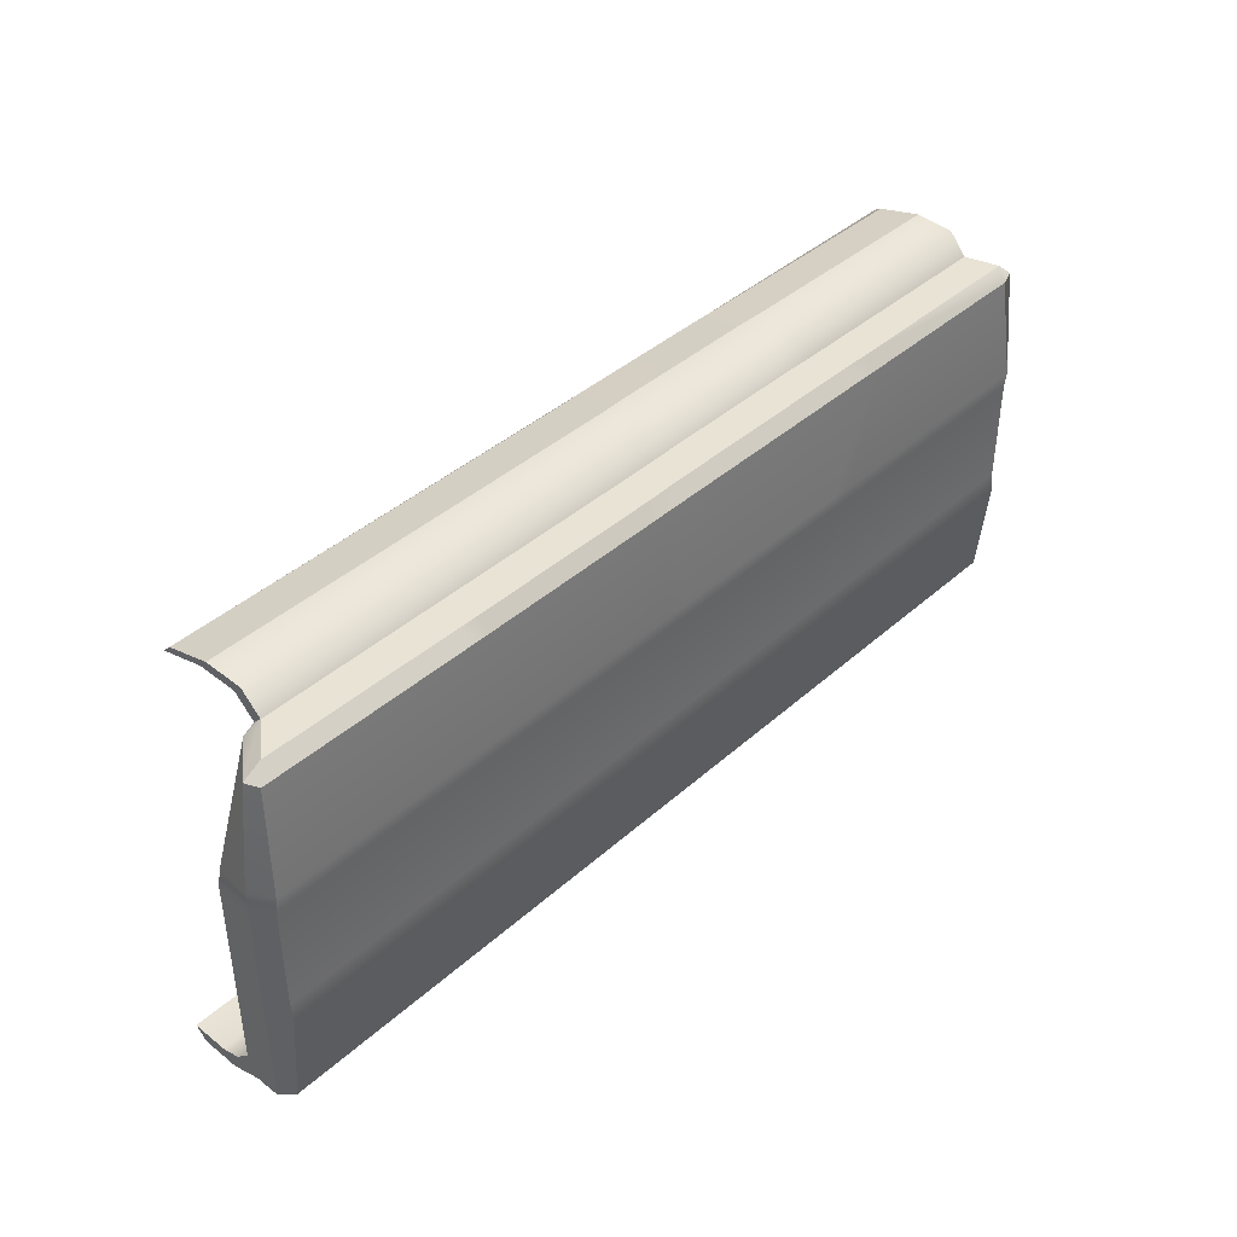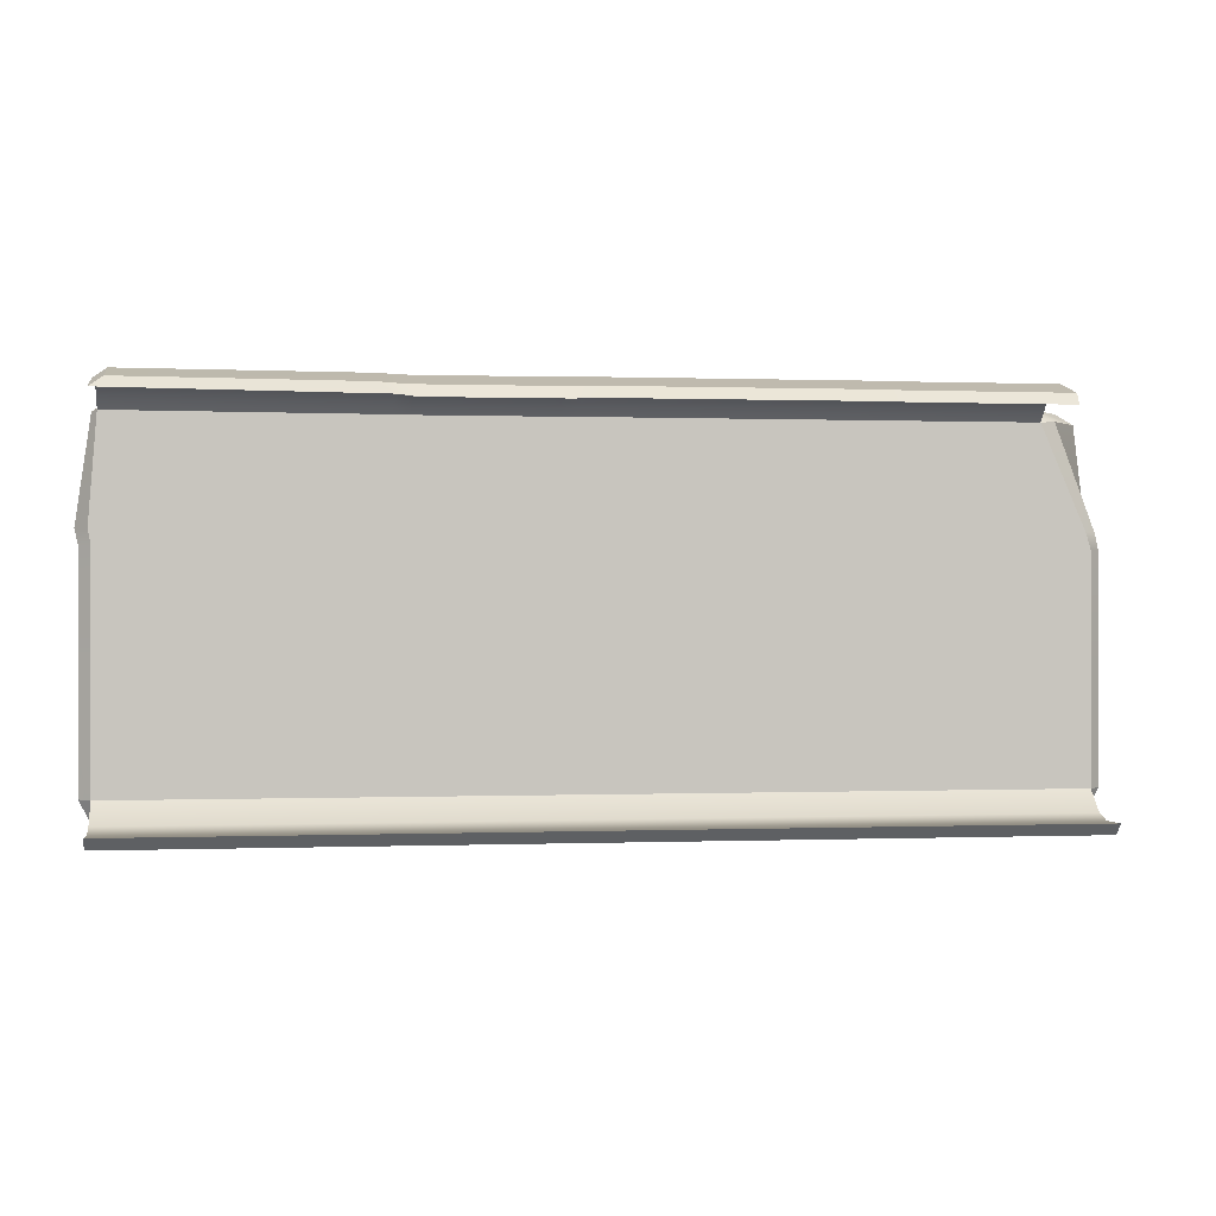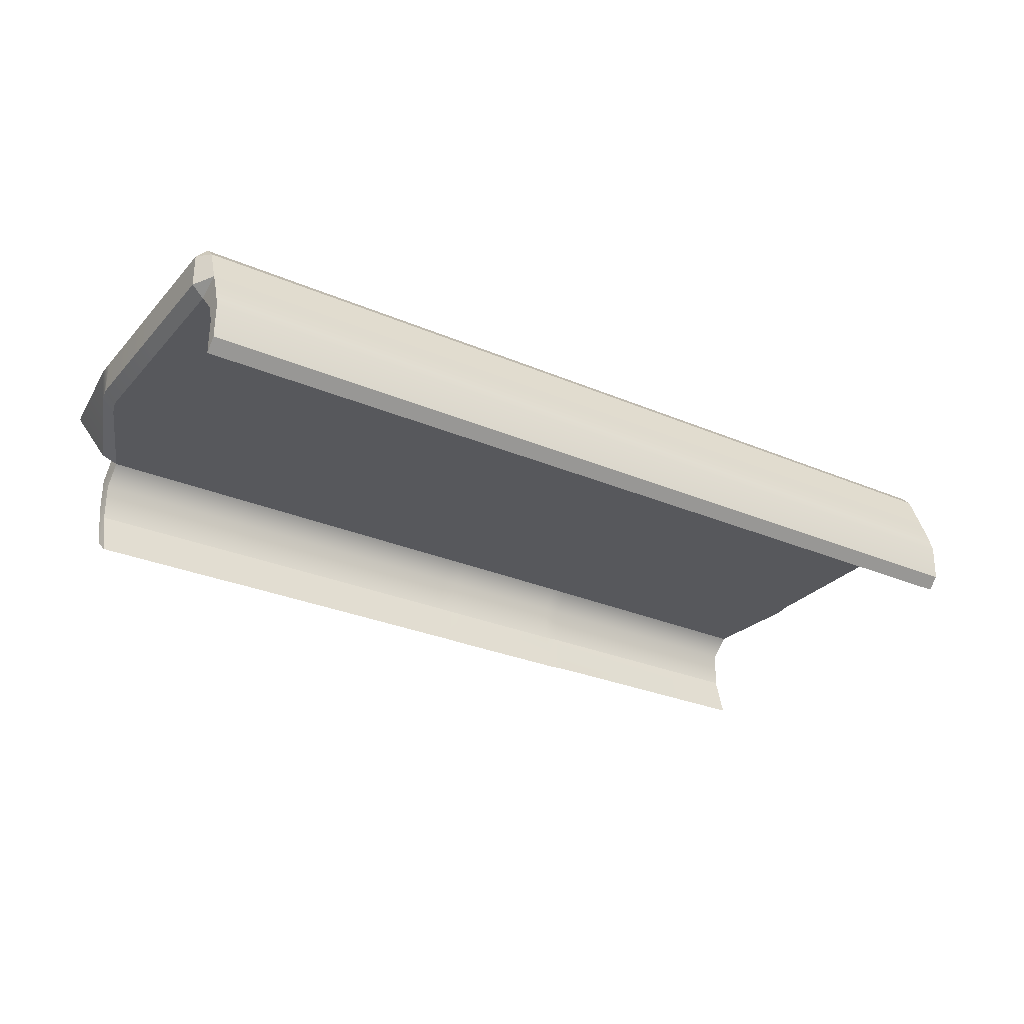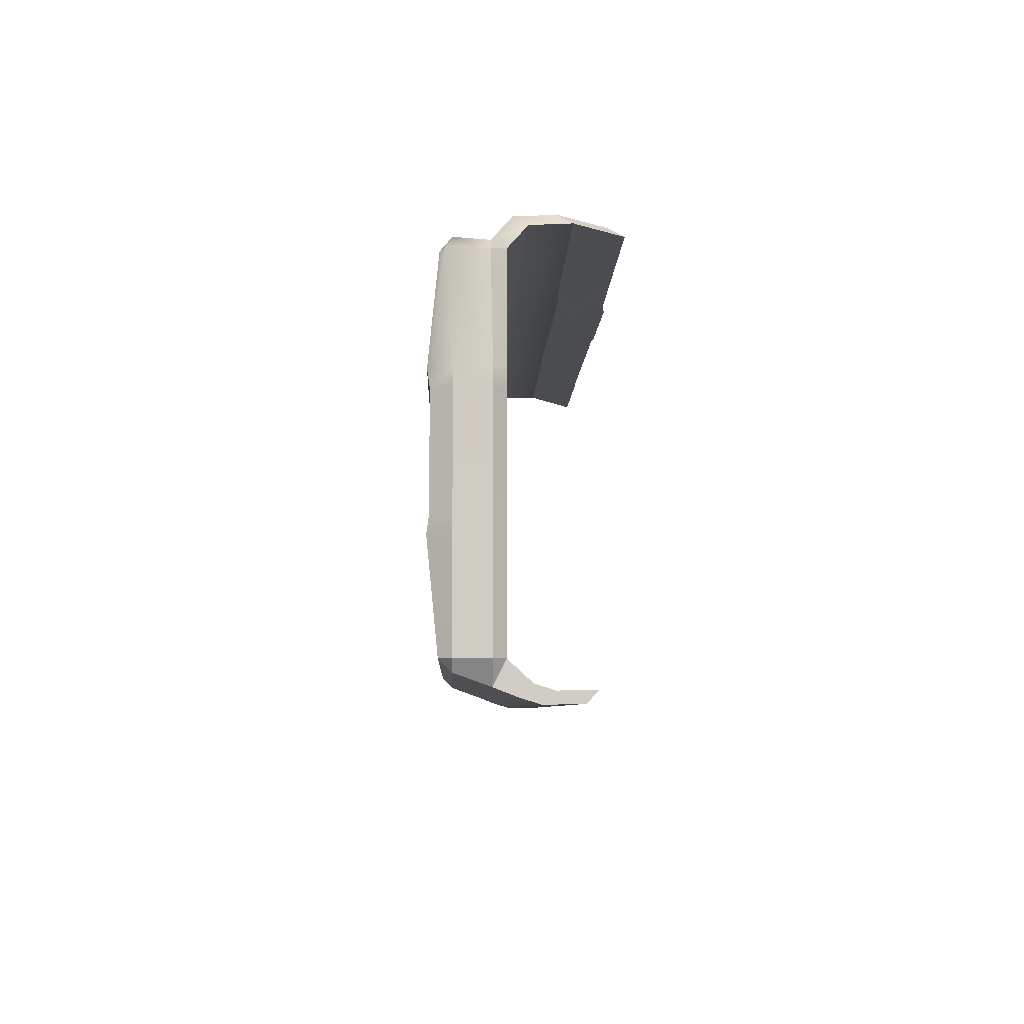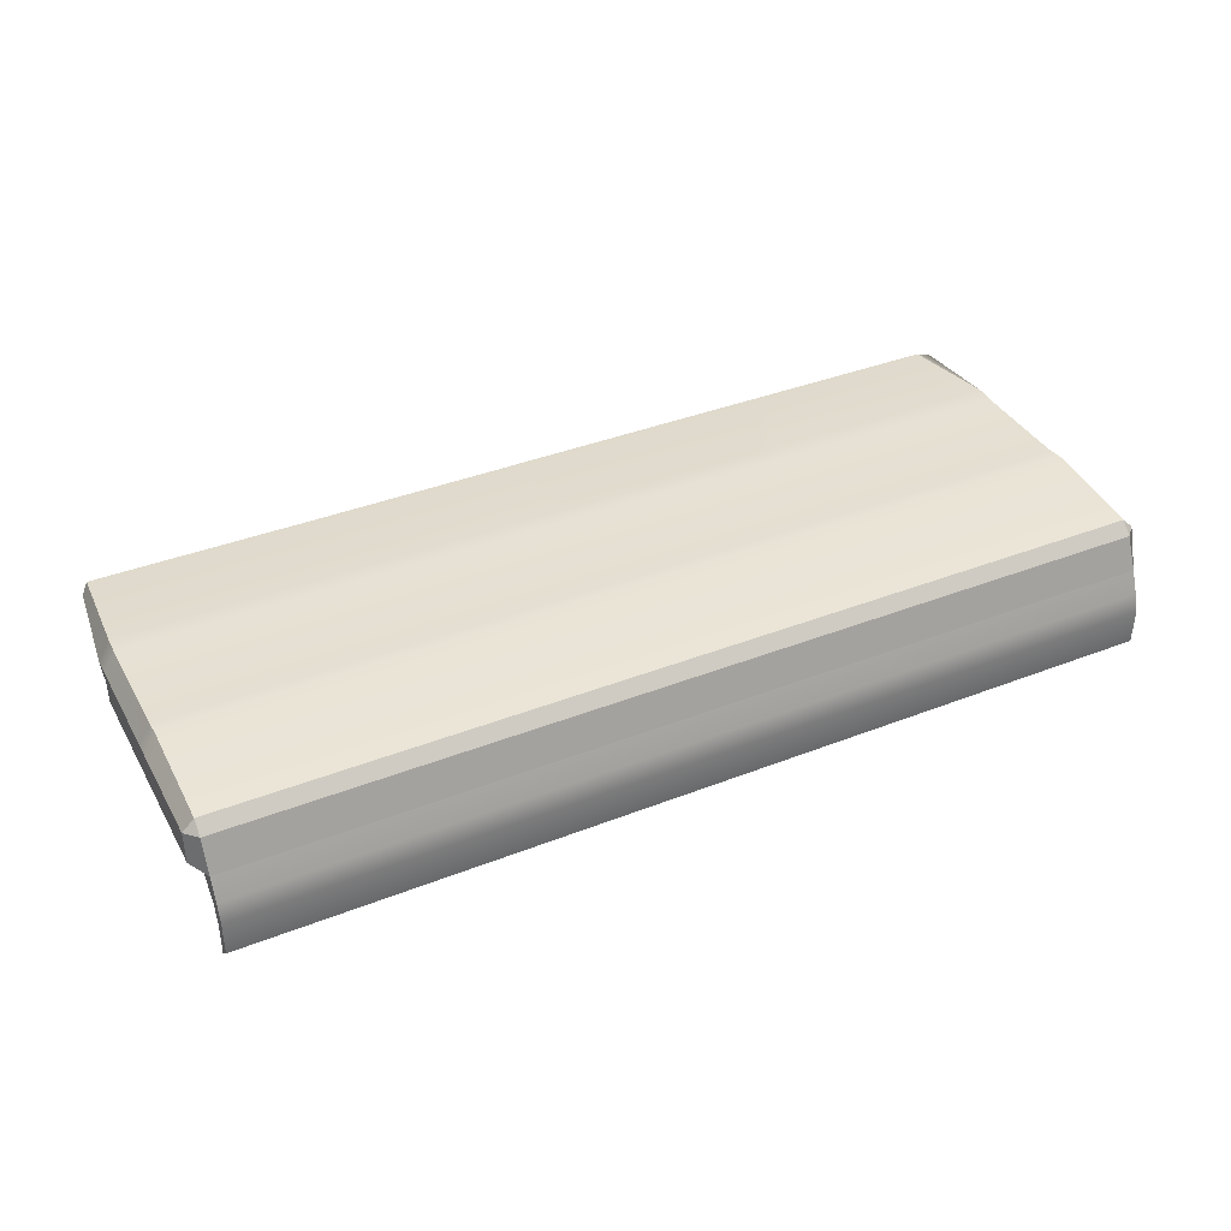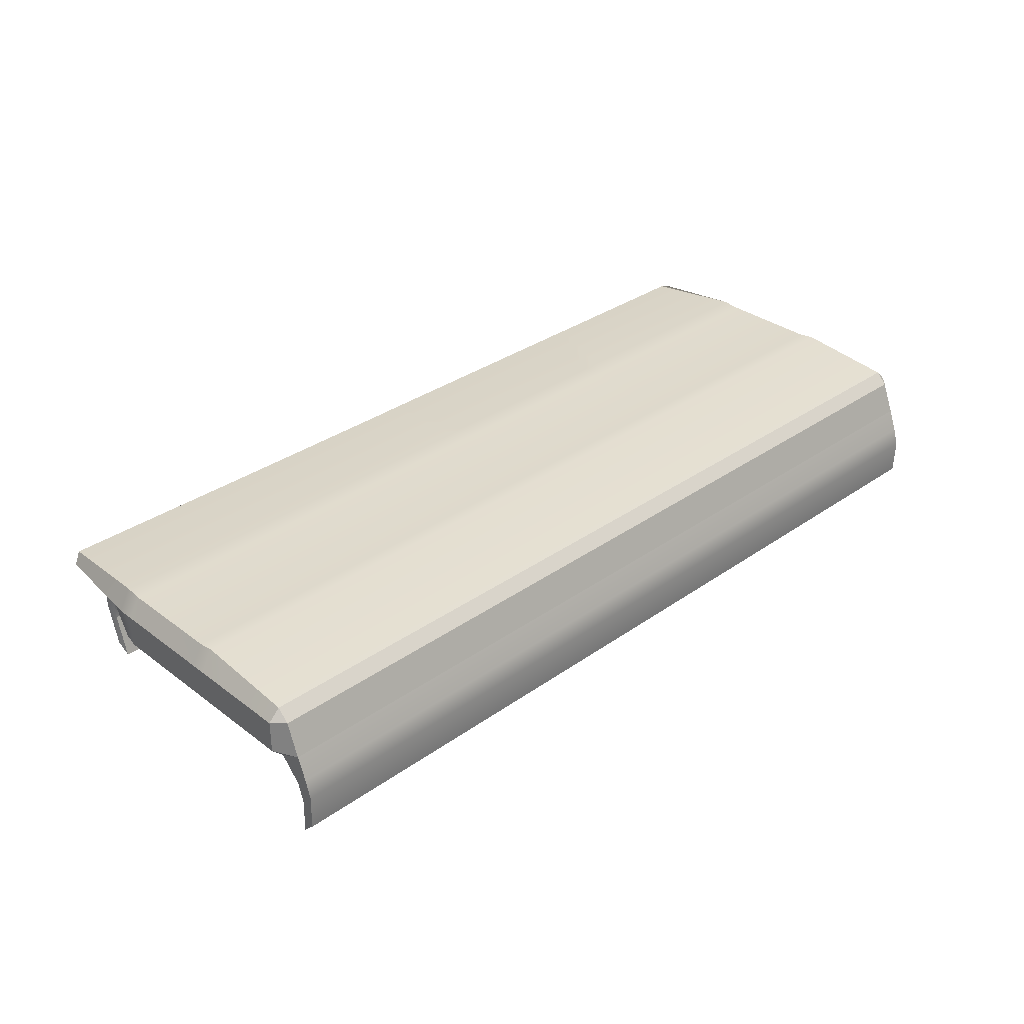
<metadata>
{"format":"obj","ext":"obj","renderer":"f3d","projection":"perspective","resolution":1024,"background":"white","views":[{"elev":41.1,"azim":132.9,"up":"+Z"},{"elev":-0.0,"azim":-8.3,"up":"+Z"},{"elev":-28.6,"azim":147.2,"up":"+Y"},{"elev":-6.1,"azim":-91.8,"up":"+Z"},{"elev":38.2,"azim":153.5,"up":"+Y"},{"elev":33.1,"azim":135.9,"up":"+Y"}]}
</metadata>
<code>
g default
v -0.7311 0.9261 0.471
v -0.6975 0.9615 0.5
v -0.7475 0.9631 0.4684
v 0.02239 0.9261 0.4676
v -0.000405 0.9566 0.5
v -0.07344 0.9583 0.5
v -0.0231 0.9261 0.4684
v 0.4376 0.9261 0.4682
v 0.4758 0.9586 0.5
v 0.4019 0.9568 0.5
v 0.388 0.9261 0.4679
v 1.197 0.9261 0.4683
v 1.193 0.9576 0.5
v 1.147 0.9579 0.5
v 1.152 0.9261 0.4683
v 1.67 0.9451 0.4725
v 1.631 0.9568 0.5
v 1.626 0.9261 0.4683
v -0.7556 1.065 0.4686
v -0.7222 1.05 0.5
v -0.712 1.08 0.4675
v -0.1994 1.08 0.4679
v -0.1856 1.05 0.5
v -0.1127 1.048 0.5
v -0.1499 1.08 0.4682
v 0.5644 1.08 0.4684
v 0.5131 1.048 0.5
v 0.5871 1.05 0.5
v 0.6099 1.08 0.4676
v 1.116 1.08 0.4682
v 1.124 1.049 0.5
v 1.17 1.048 0.5
v 1.161 1.08 0.4683
v 1.739 1.08 0.4716
v 1.706 1.044 0.5
v 1.755 1.043 0.4716
v -0.7695 1.048 0.1889
v -0.7375 1.107 0.1891
v -0.7404 1.101 0.1443
v -0.7721 1.048 0.1442
v -0.05869 1.101 0.1443
v -0.07122 1.107 0.1891
v -0.0219 1.107 0.1891
v -0.01386 1.101 0.1443
v 0.5288 1.101 0.1443
v 0.5313 1.107 0.1891
v 0.5764 1.107 0.1891
v 0.5736 1.101 0.1443
v 1.116 1.101 0.1443
v 1.116 1.107 0.1891
v 1.161 1.107 0.1891
v 1.161 1.101 0.1443
v 1.792 1.048 0.1443
v 1.76 1.101 0.1443
v 1.76 1.107 0.1891
v 1.792 1.048 0.1891
v -0.7721 1.048 -0.1443
v -0.7404 1.101 -0.1443
v -0.7404 1.107 -0.1891
v -0.7721 1.048 -0.1891
v -0.05869 1.107 -0.1891
v -0.05869 1.101 -0.1443
v -0.01386 1.101 -0.1443
v -0.01386 1.107 -0.1891
v 0.5288 1.107 -0.1891
v 0.5288 1.101 -0.1443
v 0.5736 1.101 -0.1443
v 0.5736 1.107 -0.1891
v 1.116 1.107 -0.1891
v 1.116 1.101 -0.1443
v 1.161 1.101 -0.1443
v 1.161 1.107 -0.1891
v 1.792 1.048 -0.1891
v 1.76 1.107 -0.1891
v 1.76 1.101 -0.1443
v 1.792 1.048 -0.1443
v -0.7721 1.048 -0.4683
v -0.7404 1.08 -0.4683
v -0.7404 1.048 -0.5
v -0.05869 1.048 -0.5
v -0.05869 1.08 -0.4683
v -0.01386 1.08 -0.4683
v -0.01386 1.048 -0.5
v 0.5288 1.048 -0.5
v 0.5288 1.08 -0.4683
v 0.5736 1.08 -0.4683
v 0.5736 1.048 -0.5
v 1.116 1.048 -0.5
v 1.116 1.08 -0.4683
v 1.161 1.08 -0.4683
v 1.161 1.048 -0.5
v 1.76 1.048 -0.5
v 1.76 1.08 -0.4683
v 1.792 1.048 -0.4683
v -0.7778 0.9578 -0.4683
v -0.7461 0.9578 -0.5325
v -0.7461 0.9261 -0.4683
v -0.05869 0.9261 -0.4683
v -0.05869 0.9578 -0.5325
v -0.01386 0.9578 -0.5325
v -0.01386 0.9261 -0.4683
v 0.5288 0.9261 -0.4683
v 0.5288 0.9578 -0.5325
v 0.5736 0.9578 -0.5325
v 0.5736 0.9261 -0.4683
v 1.116 0.9261 -0.4683
v 1.116 0.9578 -0.5325
v 1.161 0.9578 -0.5325
v 1.161 0.9261 -0.4683
v 1.76 0.9261 -0.4683
v 1.76 0.9578 -0.5325
v 1.792 0.9578 -0.4683
v -0.7778 0.9578 -0.1891
v -0.7461 0.9261 -0.1891
v -0.7461 0.9261 -0.1443
v -0.7778 0.9578 -0.1443
v -0.05869 0.9261 -0.1443
v -0.05869 0.9261 -0.1891
v -0.01386 0.9261 -0.1891
v -0.01386 0.9261 -0.1443
v 0.5288 0.9261 -0.1443
v 0.5288 0.9261 -0.1891
v 0.5736 0.9261 -0.1891
v 0.5736 0.9261 -0.1443
v 1.116 0.9261 -0.1443
v 1.116 0.9261 -0.1891
v 1.161 0.9261 -0.1891
v 1.161 0.9261 -0.1443
v 1.792 0.9578 -0.1443
v 1.76 0.9261 -0.1443
v 1.76 0.9261 -0.1891
v 1.792 0.9578 -0.1891
v -0.7778 0.9577 0.1438
v -0.7459 0.9261 0.1441
v -0.7533 0.9261 0.189
v -0.7874 0.9579 0.1876
v -0.05619 0.9261 0.1891
v -0.05869 0.9261 0.1443
v -0.01386 0.9261 0.1443
v -0.01105 0.9261 0.1891
v 0.5163 0.9261 0.1891
v 0.5288 0.9261 0.1443
v 0.5736 0.9261 0.1443
v 0.5656 0.9261 0.1891
v 1.119 0.9261 0.1891
v 1.116 0.9261 0.1443
v 1.161 0.9261 0.1443
v 1.164 0.9261 0.1891
v 1.782 0.9577 0.1874
v 1.746 0.9261 0.1892
v 1.76 0.9261 0.1442
v 1.792 0.9577 0.1438
v -0.7461 0.8642 -0.5249
v -0.7461 0.8959 -0.5566
v -0.05869 0.8959 -0.5566
v -0.05869 0.8642 -0.5249
v -0.01386 0.8642 -0.5249
v -0.01386 0.8959 -0.5566
v 0.5288 0.8959 -0.5566
v 0.5288 0.8642 -0.5249
v 0.5736 0.8642 -0.5249
v 0.5736 0.8959 -0.5566
v 1.116 0.8959 -0.5566
v 1.116 0.8642 -0.5249
v 1.161 0.8642 -0.5249
v 1.161 0.8959 -0.5566
v 1.76 0.8959 -0.5566
v 1.76 0.8642 -0.5249
v -0.7461 0.8142 -0.54
v -0.7461 0.8459 -0.5717
v -0.05869 0.8459 -0.5717
v -0.05869 0.8142 -0.54
v -0.01386 0.8142 -0.54
v -0.01386 0.8459 -0.5717
v 0.5288 0.8459 -0.5717
v 0.5288 0.8142 -0.54
v 0.5736 0.8142 -0.54
v 0.5736 0.8459 -0.5717
v 1.116 0.8459 -0.5717
v 1.116 0.8142 -0.54
v 1.161 0.8142 -0.54
v 1.161 0.8459 -0.5717
v 1.76 0.8459 -0.5717
v 1.76 0.8142 -0.54
v -0.7461 0.7166 -0.5379
v -0.7461 0.7483 -0.5696
v -0.05869 0.7483 -0.5696
v -0.05869 0.7166 -0.5379
v -0.01386 0.7166 -0.5379
v -0.01386 0.7483 -0.5696
v 0.5288 0.7483 -0.5696
v 0.5288 0.7166 -0.5379
v 0.5736 0.7166 -0.5379
v 0.5736 0.7483 -0.5696
v 1.116 0.7483 -0.5696
v 1.116 0.7166 -0.5379
v 1.161 0.7166 -0.5379
v 1.161 0.7483 -0.5696
v 1.76 0.7483 -0.5696
v 1.76 0.7166 -0.5379
v -0.6975 0.9116 0.5556
v -0.7311 0.8762 0.5266
v -0.02333 0.8743 0.5222
v -0.07367 0.9065 0.5538
v -0.000631 0.9027 0.5517
v 0.02217 0.8722 0.5194
v 0.3884 0.8723 0.5197
v 0.4022 0.903 0.5519
v 0.4761 0.9057 0.5527
v 0.4379 0.8732 0.521
v 1.152 0.8734 0.5213
v 1.147 0.9052 0.553
v 1.193 0.9045 0.5526
v 1.197 0.873 0.5209
v 1.626 0.8728 0.5206
v 1.631 0.9035 0.5524
v -0.6975 0.808 0.5605
v -0.7311 0.7726 0.5315
v -0.02362 0.7688 0.5251
v -0.07397 0.8009 0.5567
v -0.000926 0.7949 0.5525
v 0.02187 0.7644 0.5201
v 0.3887 0.7647 0.5206
v 0.4026 0.7954 0.5528
v 0.4764 0.799 0.5546
v 0.4382 0.7664 0.5228
v 1.152 0.7669 0.5234
v 1.147 0.7987 0.5551
v 1.193 0.7976 0.5543
v 1.197 0.7661 0.5225
v 1.626 0.7656 0.5221
v 1.631 0.7964 0.5538
v -0.6975 0.6892 0.5293
v -0.7311 0.6538 0.5003
v -0.0239 0.6485 0.4925
v -0.07424 0.6806 0.5242
v -0.001202 0.6729 0.5182
v 0.02159 0.6424 0.4859
v 0.3889 0.6428 0.4865
v 0.4028 0.6735 0.5187
v 0.4766 0.6778 0.5212
v 0.4385 0.6453 0.4894
v 1.152 0.646 0.4902
v 1.147 0.6777 0.5219
v 1.193 0.6763 0.5207
v 1.197 0.6448 0.489
v 1.626 0.6442 0.4884
v 1.631 0.6749 0.5201
g pCube2
f 1 3 136 135
f 233 234 235 236
f 3 2 20 19
f 4 7 137 140
f 237 238 239 240
f 6 5 24 23
f 8 11 141 144
f 241 242 243 244
f 10 9 28 27
f 12 15 145 148
f 245 246 247 248
f 14 13 32 31
f 16 18 150 149
f 17 16 36 35
f 19 21 38 37
f 21 20 23 22
f 22 25 43 42
f 25 24 27 26
f 26 29 47 46
f 29 28 31 30
f 30 33 51 50
f 33 32 35 34
f 34 36 56 55
f 37 40 133 136
f 39 38 42 41
f 40 39 58 57
f 41 44 63 62
f 44 43 46 45
f 45 48 67 66
f 48 47 50 49
f 49 52 71 70
f 52 51 55 54
f 53 56 149 152
f 54 53 76 75
f 57 60 113 116
f 59 58 62 61
f 60 59 78 77
f 61 64 82 81
f 64 63 66 65
f 65 68 86 85
f 68 67 70 69
f 69 72 90 89
f 72 71 75 74
f 73 76 129 132
f 74 73 94 93
f 77 79 96 95
f 79 78 81 80
f 80 83 100 99
f 83 82 85 84
f 84 87 104 103
f 87 86 89 88
f 88 91 108 107
f 91 90 93 92
f 92 94 112 111
f 95 97 114 113
f 185 186 187 188
f 98 101 119 118
f 189 190 191 192
f 102 105 123 122
f 193 194 195 196
f 106 109 127 126
f 197 198 199 200
f 110 112 132 131
f 115 114 118 117
f 116 115 134 133
f 117 120 139 138
f 120 119 122 121
f 121 124 143 142
f 124 123 126 125
f 125 128 147 146
f 128 127 131 130
f 130 129 152 151
f 135 134 138 137
f 140 139 142 141
f 144 143 146 145
f 148 147 151 150
f 2 6 23 20
f 5 10 27 24
f 9 14 31 28
f 13 17 35 32
f 21 22 42 38
f 25 26 46 43
f 29 30 50 47
f 33 34 55 51
f 39 41 62 58
f 44 45 66 63
f 48 49 70 67
f 52 54 75 71
f 59 61 81 78
f 64 65 85 82
f 68 69 89 86
f 72 74 93 90
f 79 80 99 96
f 83 84 103 100
f 87 88 107 104
f 91 92 111 108
f 97 98 118 114
f 101 102 122 119
f 105 106 126 123
f 109 110 131 127
f 115 117 138 134
f 120 121 142 139
f 124 125 146 143
f 128 130 151 147
f 135 137 7 1
f 140 141 11 4
f 144 145 15 8
f 148 150 18 12
f 132 112 94 73
f 152 129 76 53
f 16 149 56 36
f 95 113 60 77
f 116 133 40 57
f 136 3 19 37
f 1 2 3
f 238 237 236 235
f 242 241 240 239
f 246 245 244 243
f 16 17 18
f 19 20 21
f 22 23 24 25
f 26 27 28 29
f 30 31 32 33
f 34 35 36
f 37 38 39 40
f 41 42 43 44
f 45 46 47 48
f 49 50 51 52
f 53 54 55 56
f 57 58 59 60
f 61 62 63 64
f 65 66 67 68
f 69 70 71 72
f 73 74 75 76
f 77 78 79
f 80 81 82 83
f 84 85 86 87
f 88 89 90 91
f 92 93 94
f 95 96 97
f 188 187 190 189
f 192 191 194 193
f 196 195 198 197
f 110 111 112
f 113 114 115 116
f 117 118 119 120
f 121 122 123 124
f 125 126 127 128
f 129 130 131 132
f 133 134 135 136
f 137 138 139 140
f 141 142 143 144
f 145 146 147 148
f 149 150 151 152
f 97 96 154 153
f 96 99 155 154
f 98 97 153 156
f 100 103 159 158
f 102 101 157 160
f 104 107 163 162
f 106 105 161 164
f 108 111 167 166
f 111 110 168 167
f 110 109 165 168
f 99 100 158 155
f 101 98 156 157
f 103 104 162 159
f 105 102 160 161
f 107 108 166 163
f 109 106 164 165
f 153 154 170 169
f 154 155 171 170
f 156 153 169 172
f 158 159 175 174
f 160 157 173 176
f 162 163 179 178
f 164 161 177 180
f 166 167 183 182
f 167 168 184 183
f 168 165 181 184
f 155 158 174 171
f 157 156 172 173
f 159 162 178 175
f 161 160 176 177
f 163 166 182 179
f 165 164 180 181
f 169 170 186 185
f 170 171 187 186
f 172 169 185 188
f 174 175 191 190
f 176 173 189 192
f 178 179 195 194
f 180 177 193 196
f 182 183 199 198
f 183 184 200 199
f 184 181 197 200
f 171 174 190 187
f 173 172 188 189
f 175 178 194 191
f 177 176 192 193
f 179 182 198 195
f 181 180 196 197
f 2 1 202 201
f 1 7 203 202
f 6 2 201 204
f 4 11 207 206
f 10 5 205 208
f 8 15 211 210
f 14 9 209 212
f 12 18 215 214
f 18 17 216 215
f 17 13 213 216
f 5 6 204 205
f 7 4 206 203
f 9 10 208 209
f 11 8 210 207
f 13 14 212 213
f 15 12 214 211
f 201 202 218 217
f 202 203 219 218
f 204 201 217 220
f 206 207 223 222
f 208 205 221 224
f 210 211 227 226
f 212 209 225 228
f 214 215 231 230
f 215 216 232 231
f 216 213 229 232
f 205 204 220 221
f 203 206 222 219
f 209 208 224 225
f 207 210 226 223
f 213 212 228 229
f 211 214 230 227
f 217 218 234 233
f 218 219 235 234
f 220 217 233 236
f 222 223 239 238
f 224 221 237 240
f 226 227 243 242
f 228 225 241 244
f 230 231 247 246
f 231 232 248 247
f 232 229 245 248
f 221 220 236 237
f 219 222 238 235
f 225 224 240 241
f 223 226 242 239
f 229 228 244 245
f 227 230 246 243

</code>
